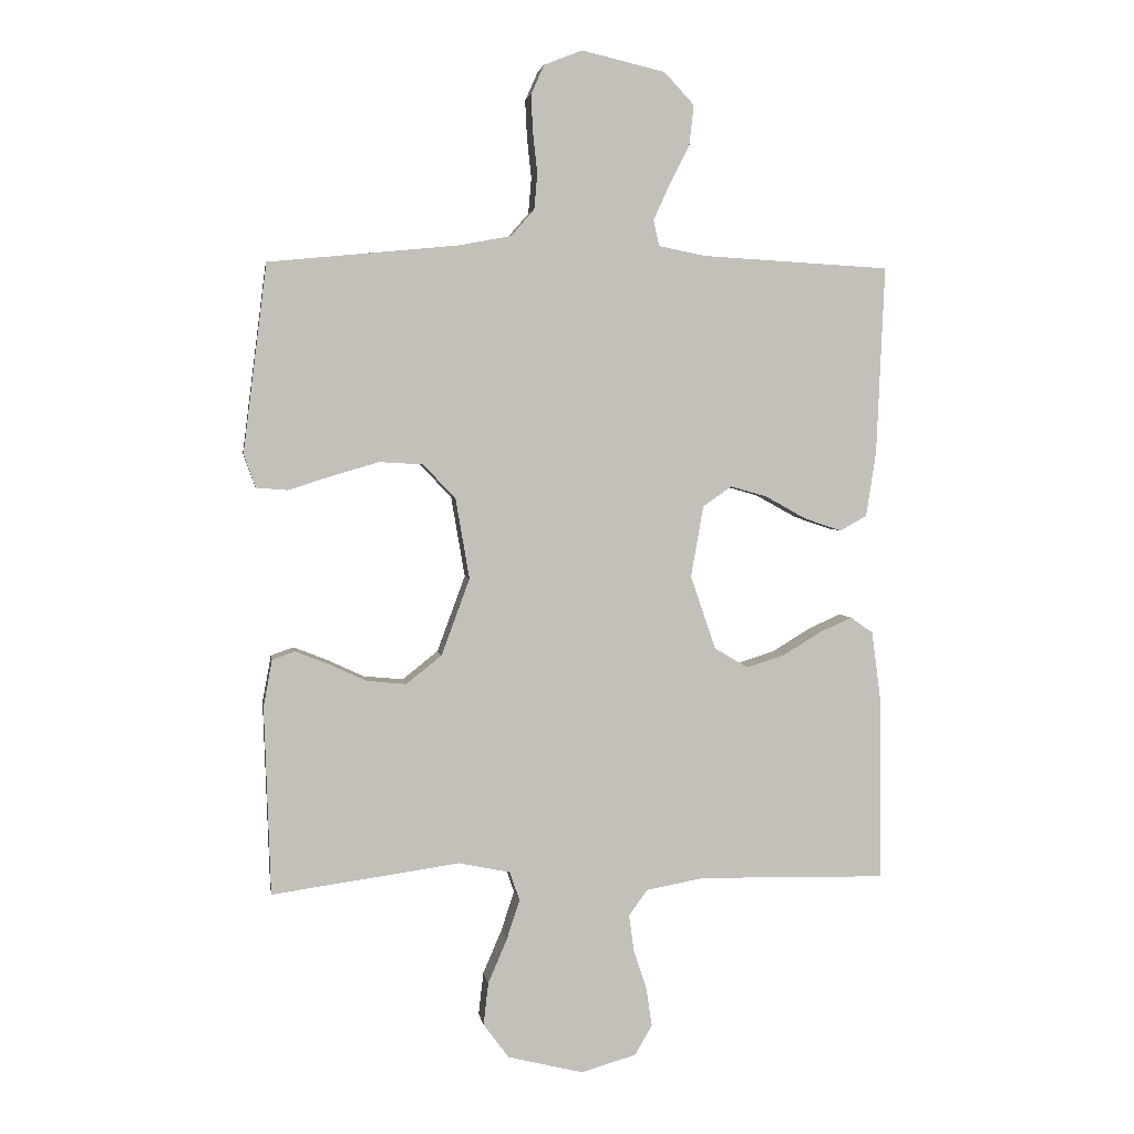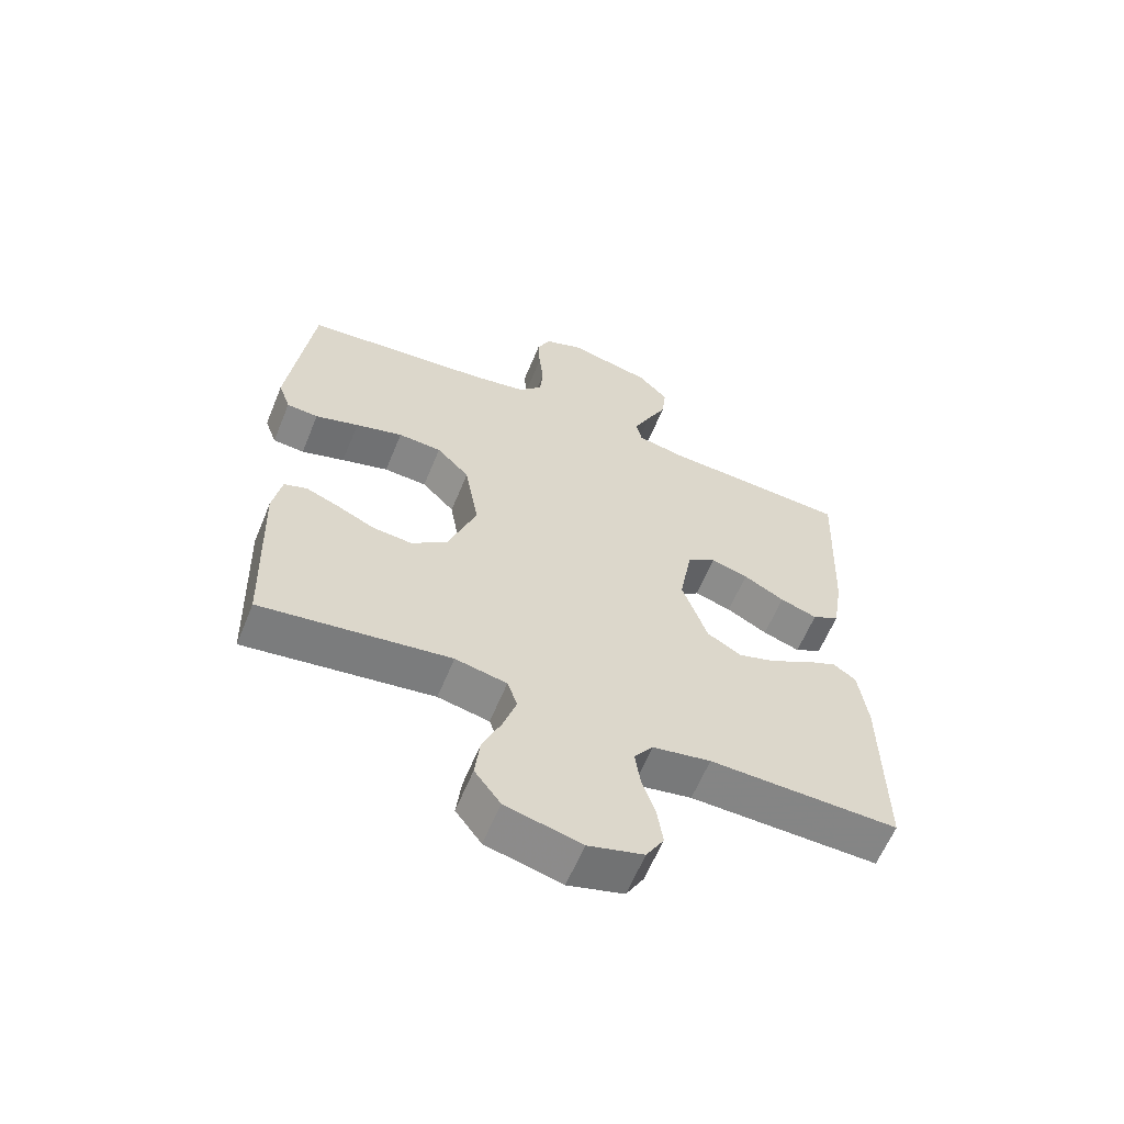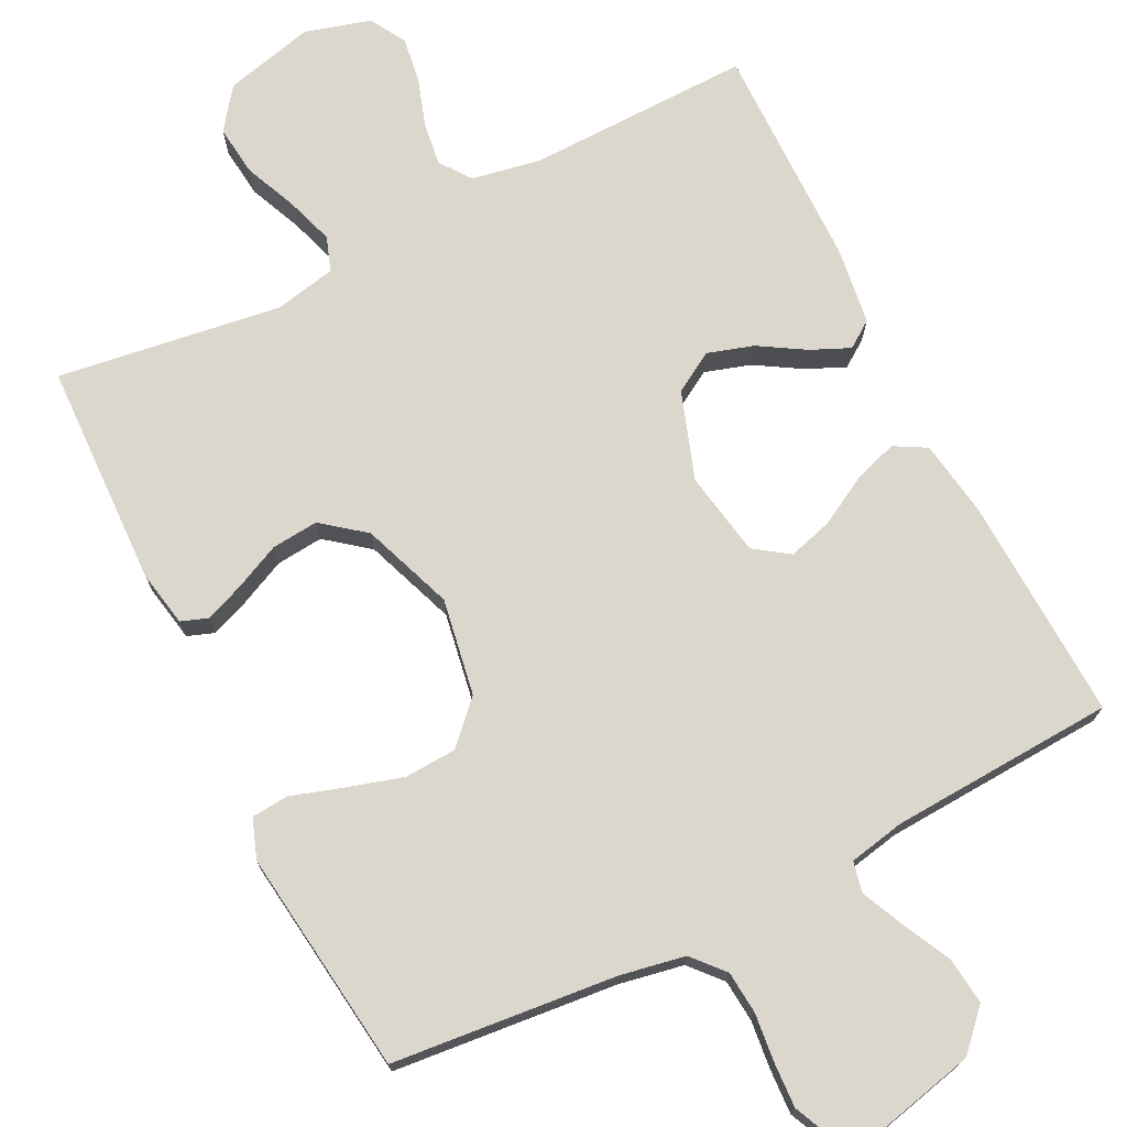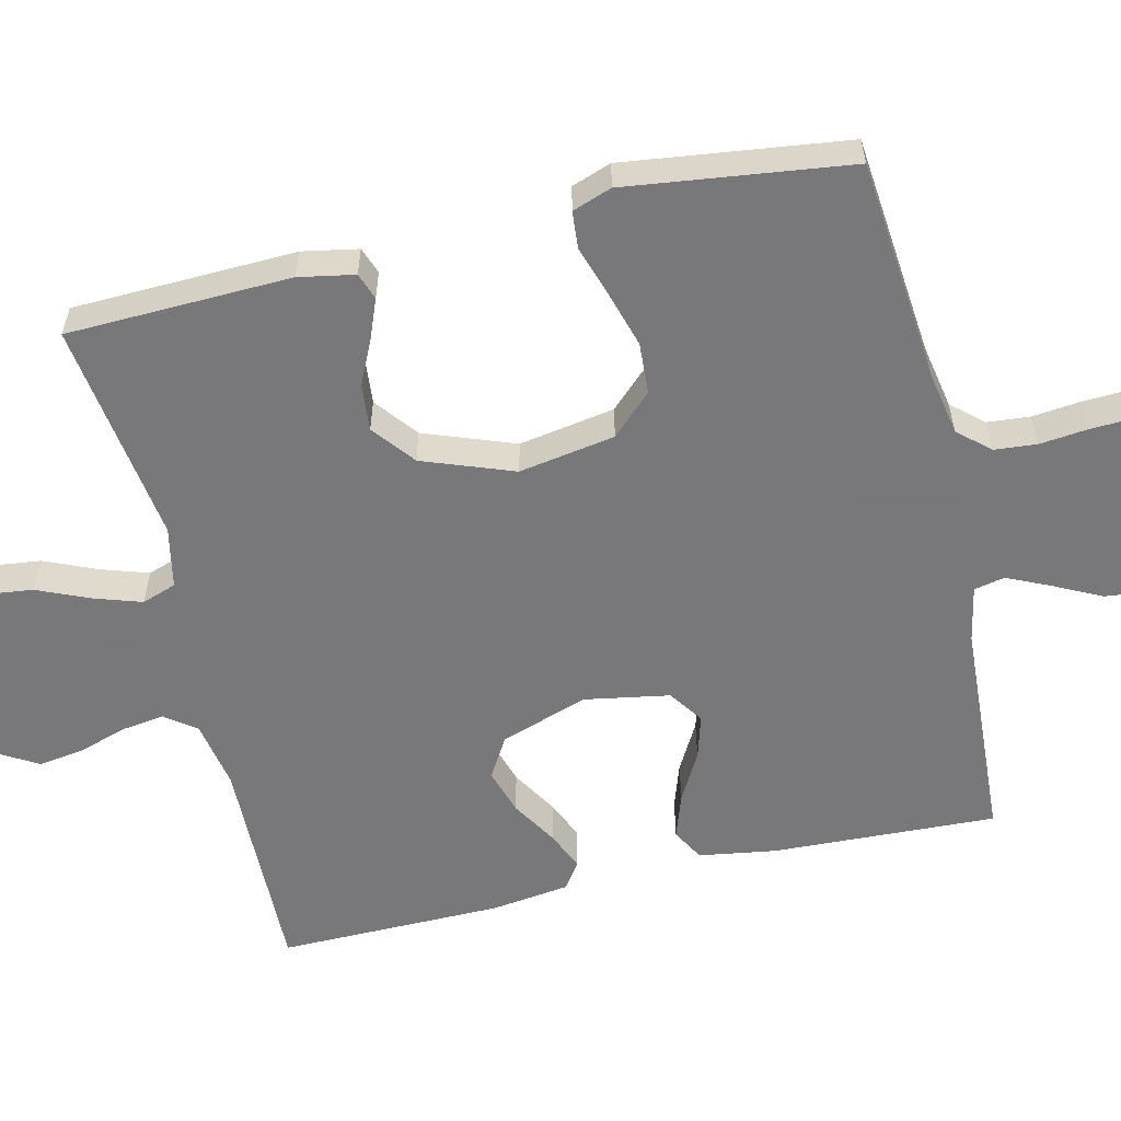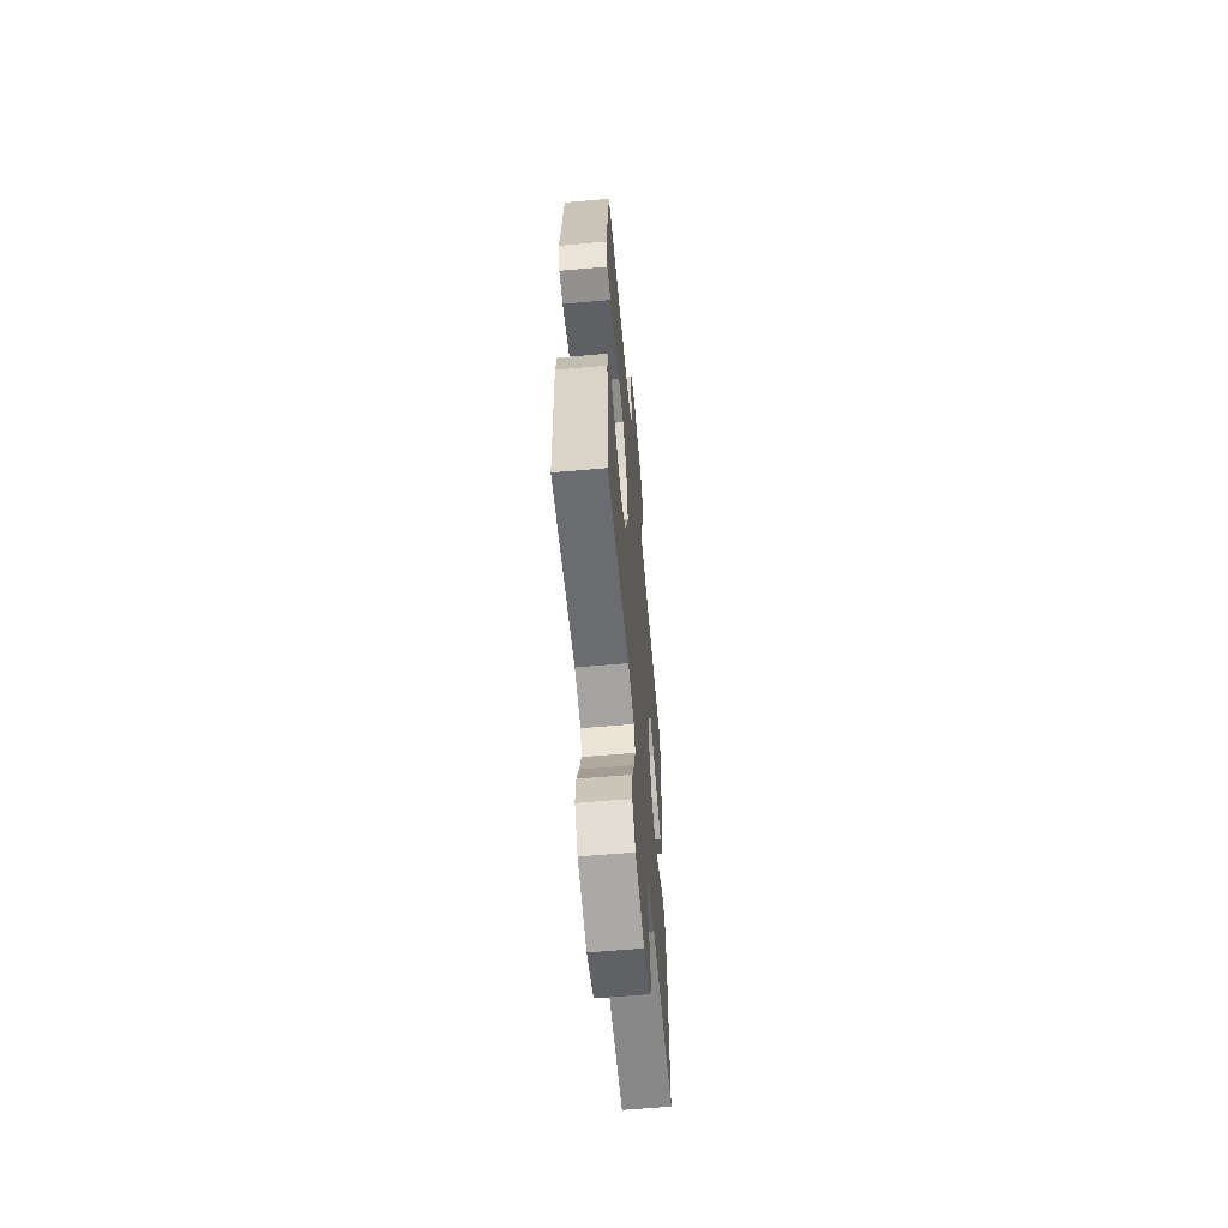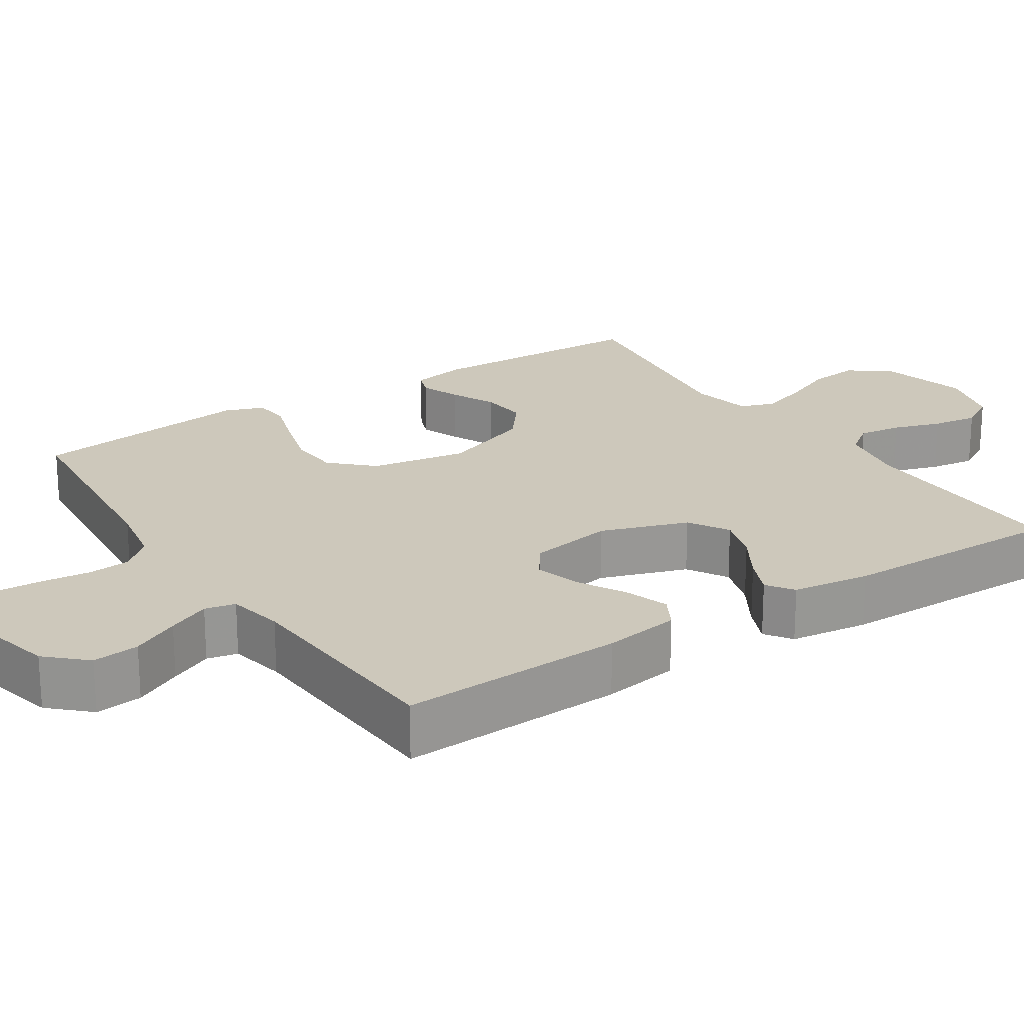
<metadata>
{"format":"obj","ext":"obj","renderer":"f3d","projection":"perspective","resolution":1024,"background":"white","views":[{"elev":3.5,"azim":-8.7,"up":"+Z"},{"elev":-61.3,"azim":-22.3,"up":"+Z"},{"elev":72.9,"azim":-26.6,"up":"+Y"},{"elev":-57.6,"azim":-76.8,"up":"+Y"},{"elev":-61.6,"azim":-84.9,"up":"+Z"},{"elev":21.8,"azim":56.7,"up":"+Y"}]}
</metadata>
<code>
v 0.5 0.07 -0.5
v 0.2 0.07 -0.494
v 0.108 0.07 -0.511
v 0.078 0.07 -0.552
v 0.086 0.07 -0.61
v 0.107 0.07 -0.674
v 0.116 0.07 -0.735
v 0.088 0.07 -0.783
v 0 0.07 -0.808
v -0.12 0.07 -0.778
v -0.161 0.07 -0.723
v -0.153 0.07 -0.655
v -0.123 0.07 -0.585
v -0.102 0.07 -0.521
v -0.118 0.07 -0.475
v -0.2 0.07 -0.458
v -0.5 0.07 -0.5
v -0.51 0.07 -0.2
v -0.496 0.07 -0.125
v -0.46 0.07 -0.112
v -0.407 0.07 -0.133
v -0.347 0.07 -0.161
v -0.284 0.07 -0.167
v -0.227 0.07 -0.122
v -0.182 0.07 0
v -0.204 0.07 0.129
v -0.256 0.07 0.183
v -0.325 0.07 0.187
v -0.4 0.07 0.165
v -0.469 0.07 0.143
v -0.519 0.07 0.147
v -0.538 0.07 0.2
v -0.5 0.07 0.5
v -0.2 0.07 0.529
v -0.114 0.07 0.545
v -0.077 0.07 0.587
v -0.072 0.07 0.644
v -0.079 0.07 0.708
v -0.082 0.07 0.768
v -0.061 0.07 0.815
v 0 0.07 0.839
v 0.133 0.07 0.808
v 0.181 0.07 0.757
v 0.174 0.07 0.694
v 0.142 0.07 0.63
v 0.116 0.07 0.573
v 0.125 0.07 0.532
v 0.2 0.07 0.517
v 0.5 0.07 0.5
v 0.487 0.07 0.2
v 0.471 0.07 0.097
v 0.428 0.07 0.073
v 0.369 0.07 0.093
v 0.304 0.07 0.129
v 0.245 0.07 0.146
v 0.199 0.07 0.114
v 0.179 0.07 0
v 0.219 0.07 -0.117
v 0.273 0.07 -0.149
v 0.334 0.07 -0.13
v 0.395 0.07 -0.093
v 0.447 0.07 -0.07
v 0.483 0.07 -0.095
v 0.497 0.07 -0.2
v 0.5 0 -0.5
v 0.2 0 -0.494
v 0.108 0 -0.511
v 0.078 0 -0.552
v 0.086 0 -0.61
v 0.107 0 -0.674
v 0.116 0 -0.735
v 0.088 0 -0.783
v 0 0 -0.808
v -0.12 0 -0.778
v -0.161 0 -0.723
v -0.153 0 -0.655
v -0.123 0 -0.585
v -0.102 0 -0.521
v -0.118 0 -0.475
v -0.2 0 -0.458
v -0.5 0 -0.5
v -0.51 0 -0.2
v -0.496 0 -0.125
v -0.46 0 -0.112
v -0.407 0 -0.133
v -0.347 0 -0.161
v -0.284 0 -0.167
v -0.227 0 -0.122
v -0.182 0 0
v -0.204 0 0.129
v -0.256 0 0.183
v -0.325 0 0.187
v -0.4 0 0.165
v -0.469 0 0.143
v -0.519 0 0.147
v -0.538 0 0.2
v -0.5 0 0.5
v -0.2 0 0.529
v -0.114 0 0.545
v -0.077 0 0.587
v -0.072 0 0.644
v -0.079 0 0.708
v -0.082 0 0.768
v -0.061 0 0.815
v 0 0 0.839
v 0.133 0 0.808
v 0.181 0 0.757
v 0.174 0 0.694
v 0.142 0 0.63
v 0.116 0 0.573
v 0.125 0 0.532
v 0.2 0 0.517
v 0.5 0 0.5
v 0.487 0 0.2
v 0.471 0 0.097
v 0.428 0 0.073
v 0.369 0 0.093
v 0.304 0 0.129
v 0.245 0 0.146
v 0.199 0 0.114
v 0.179 0 0
v 0.219 0 -0.117
v 0.273 0 -0.149
v 0.334 0 -0.13
v 0.395 0 -0.093
v 0.447 0 -0.07
v 0.483 0 -0.095
v 0.497 0 -0.2
f 64 1 2
f 63 64 2
f 62 63 2
f 61 62 2
f 60 61 2
f 59 60 2 3
f 58 59 3 4
f 57 58 4
f 56 57 4
f 52 53 54
f 51 52 54
f 50 51 54
f 49 50 54
f 48 49 54
f 47 48 54 55
f 43 44 45
f 42 43 45
f 41 42 45
f 40 41 45
f 39 40 45
f 38 39 45
f 37 38 45
f 36 37 45 46
f 35 36 46 47
f 32 33 34
f 31 32 34
f 30 31 34
f 29 30 34
f 34 35 47
f 29 34 47
f 28 29 47
f 20 21 22
f 19 20 22
f 18 19 22
f 17 18 22
f 16 17 22
f 15 16 22 23
f 11 12 13
f 10 11 13
f 9 10 13
f 8 9 13
f 7 8 13
f 6 7 13
f 5 6 13
f 4 5 13 14
f 56 4 14 15
f 47 55 56
f 27 28 47
f 26 27 47 56
f 25 26 56
f 24 25 56 15
f 15 23 24
f 66 65 128
f 66 128 127
f 66 127 126
f 66 126 125
f 66 125 124
f 67 66 124 123
f 68 67 123 122
f 68 122 121
f 68 121 120
f 118 117 116
f 118 116 115
f 118 115 114
f 118 114 113
f 118 113 112
f 119 118 112 111
f 109 108 107
f 109 107 106
f 109 106 105
f 109 105 104
f 109 104 103
f 109 103 102
f 109 102 101
f 110 109 101 100
f 111 110 100 99
f 98 97 96
f 98 96 95
f 98 95 94
f 98 94 93
f 111 99 98
f 111 98 93
f 111 93 92
f 86 85 84
f 86 84 83
f 86 83 82
f 86 82 81
f 86 81 80
f 87 86 80 79
f 77 76 75
f 77 75 74
f 77 74 73
f 77 73 72
f 77 72 71
f 77 71 70
f 77 70 69
f 78 77 69 68
f 79 78 68 120
f 120 119 111
f 111 92 91
f 120 111 91 90
f 120 90 89
f 79 120 89 88
f 88 87 79
f 1 65 66 2
f 2 66 67 3
f 3 67 68 4
f 4 68 69 5
f 5 69 70 6
f 6 70 71 7
f 7 71 72 8
f 8 72 73 9
f 9 73 74 10
f 10 74 75 11
f 11 75 76 12
f 12 76 77 13
f 13 77 78 14
f 14 78 79 15
f 15 79 80 16
f 16 80 81 17
f 17 81 82 18
f 18 82 83 19
f 19 83 84 20
f 20 84 85 21
f 21 85 86 22
f 22 86 87 23
f 23 87 88 24
f 24 88 89 25
f 25 89 90 26
f 26 90 91 27
f 27 91 92 28
f 28 92 93 29
f 29 93 94 30
f 30 94 95 31
f 31 95 96 32
f 32 96 97 33
f 33 97 98 34
f 34 98 99 35
f 35 99 100 36
f 36 100 101 37
f 37 101 102 38
f 38 102 103 39
f 39 103 104 40
f 40 104 105 41
f 41 105 106 42
f 42 106 107 43
f 43 107 108 44
f 44 108 109 45
f 45 109 110 46
f 46 110 111 47
f 47 111 112 48
f 48 112 113 49
f 49 113 114 50
f 50 114 115 51
f 51 115 116 52
f 52 116 117 53
f 53 117 118 54
f 54 118 119 55
f 55 119 120 56
f 56 120 121 57
f 57 121 122 58
f 58 122 123 59
f 59 123 124 60
f 60 124 125 61
f 61 125 126 62
f 62 126 127 63
f 63 127 128 64
f 64 128 65 1

</code>
